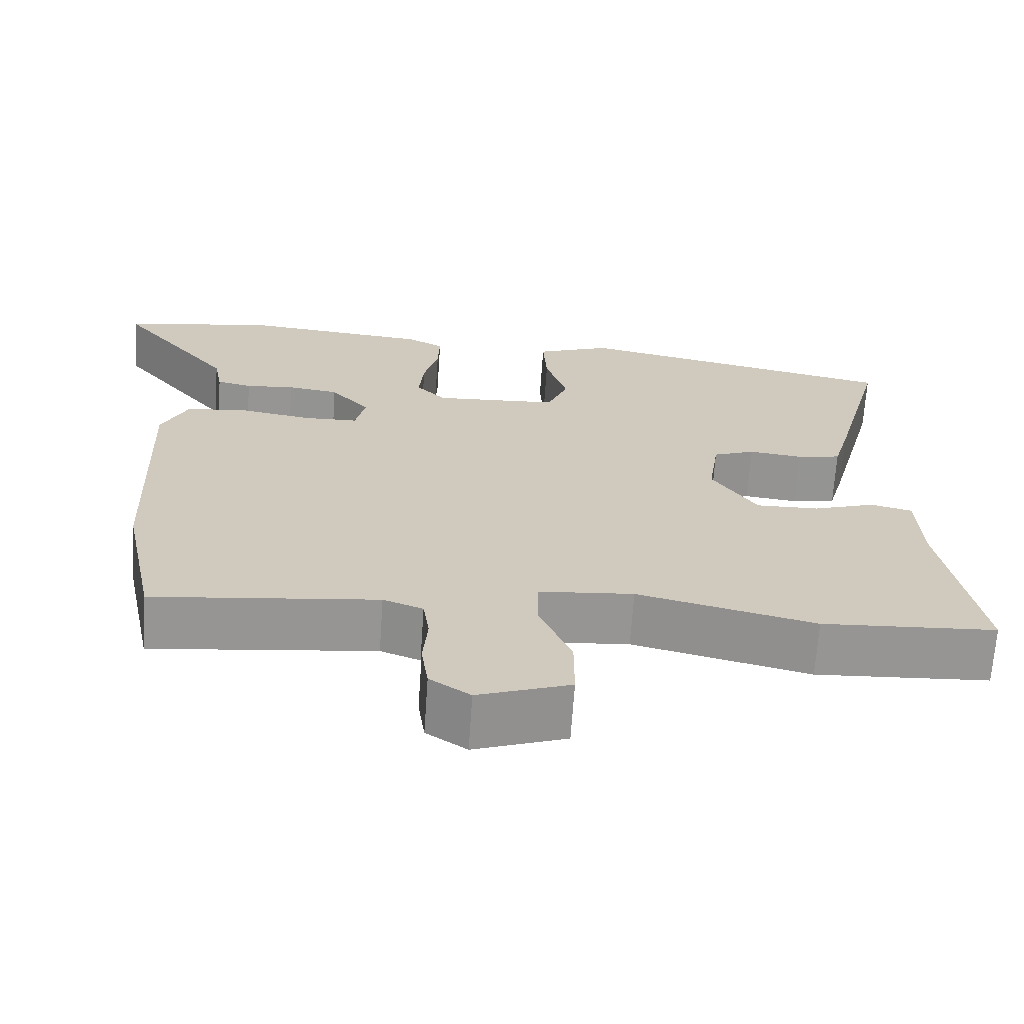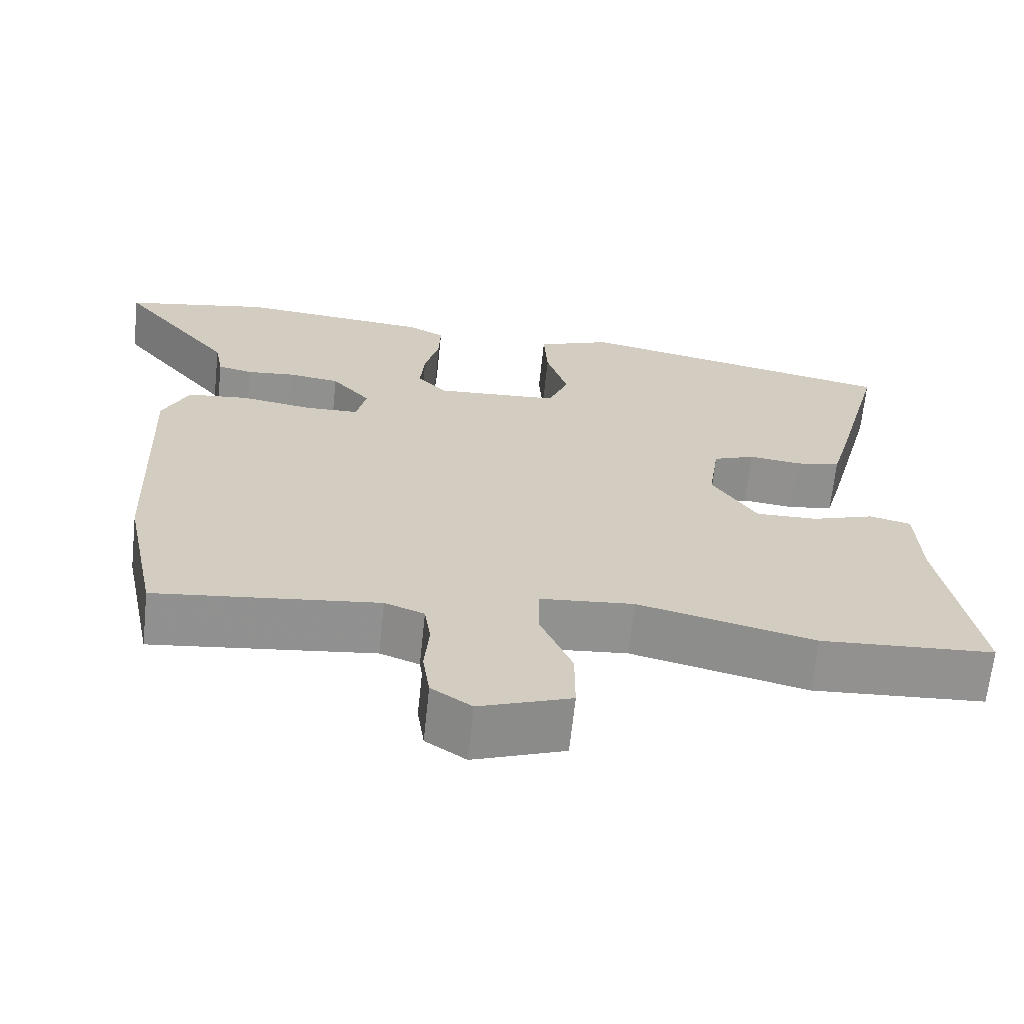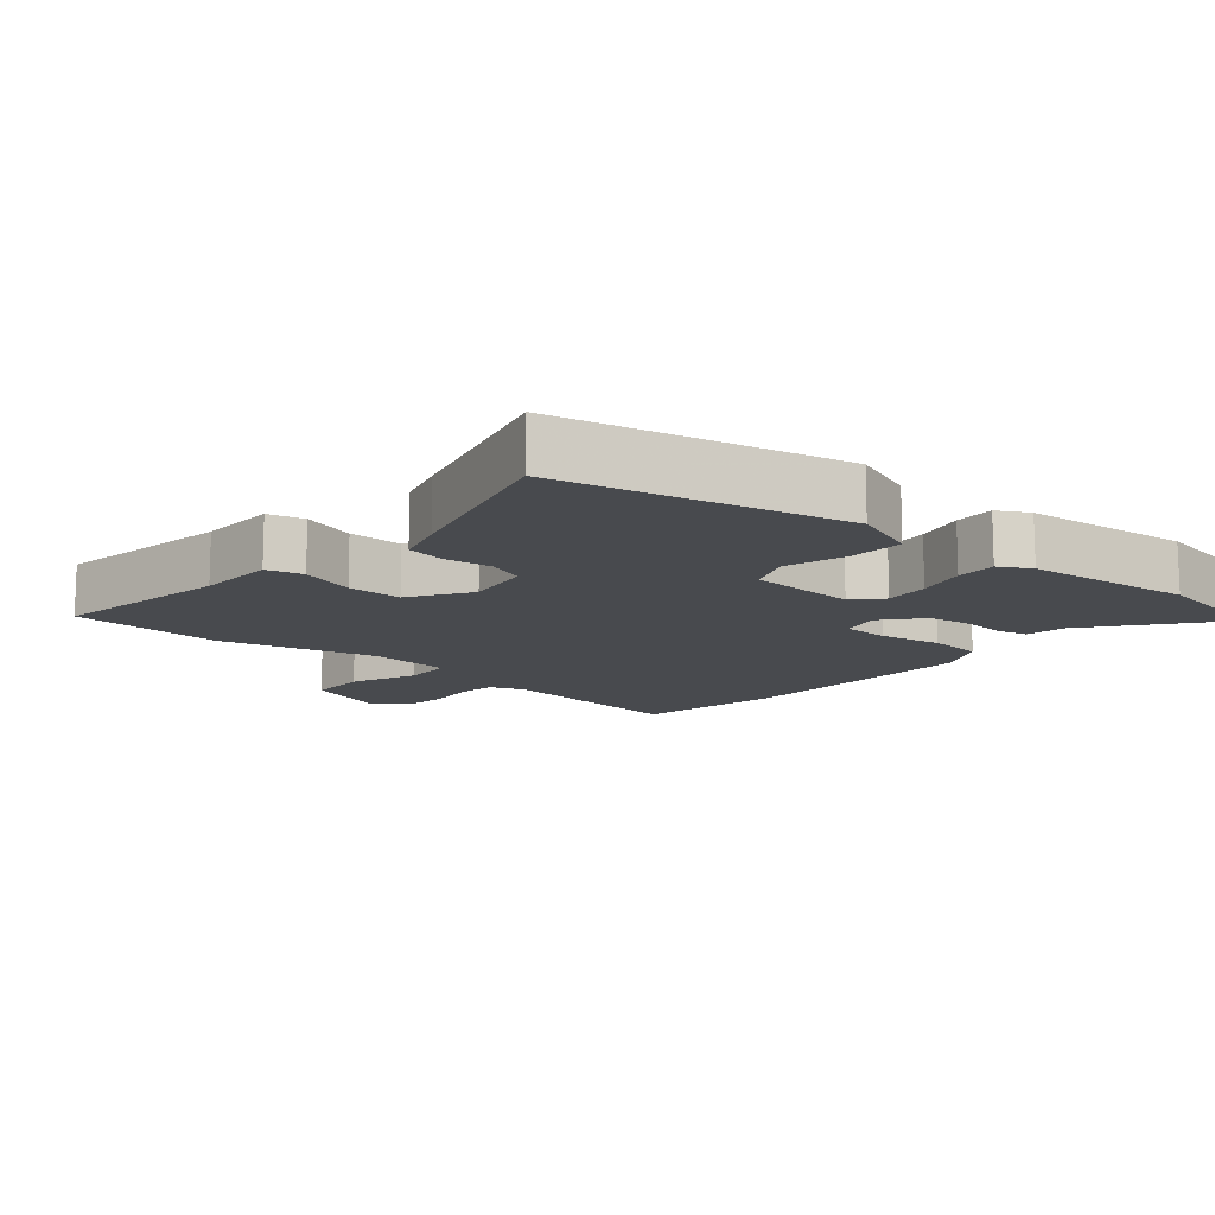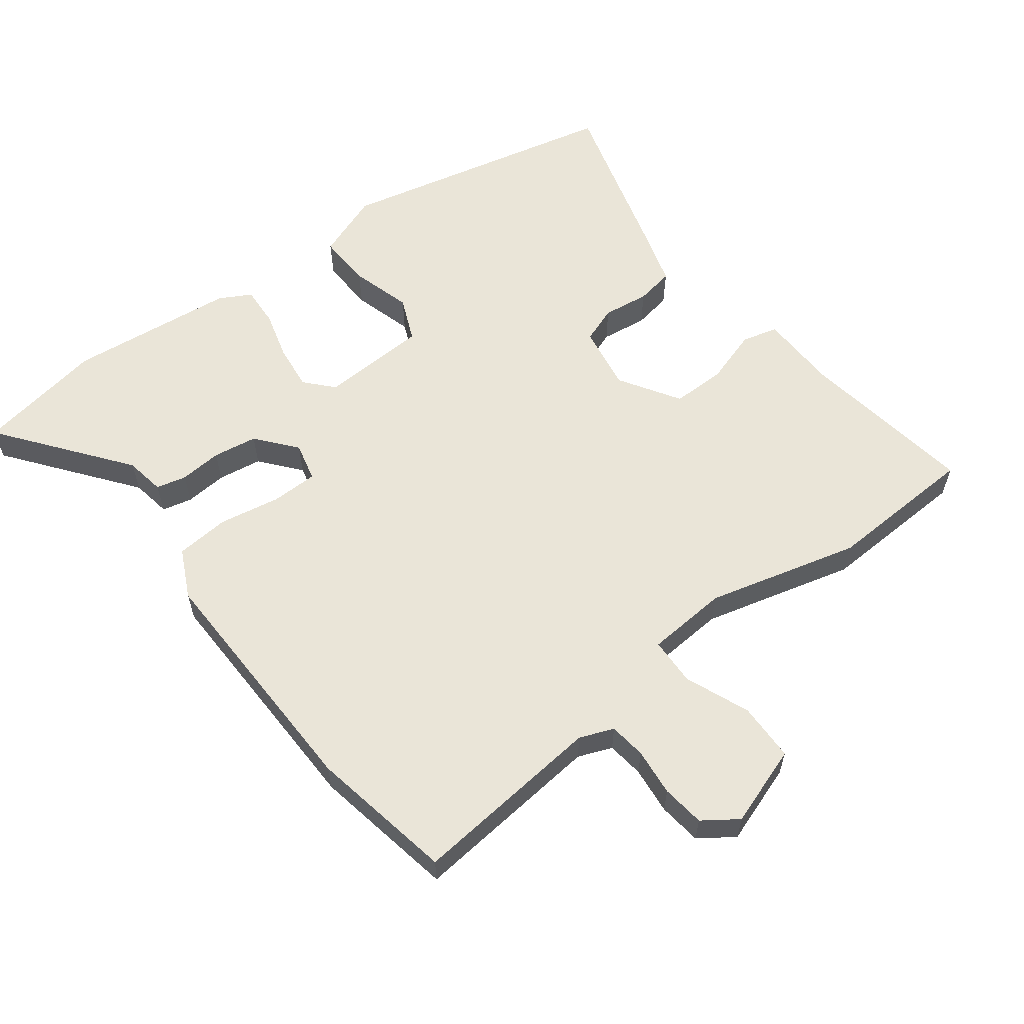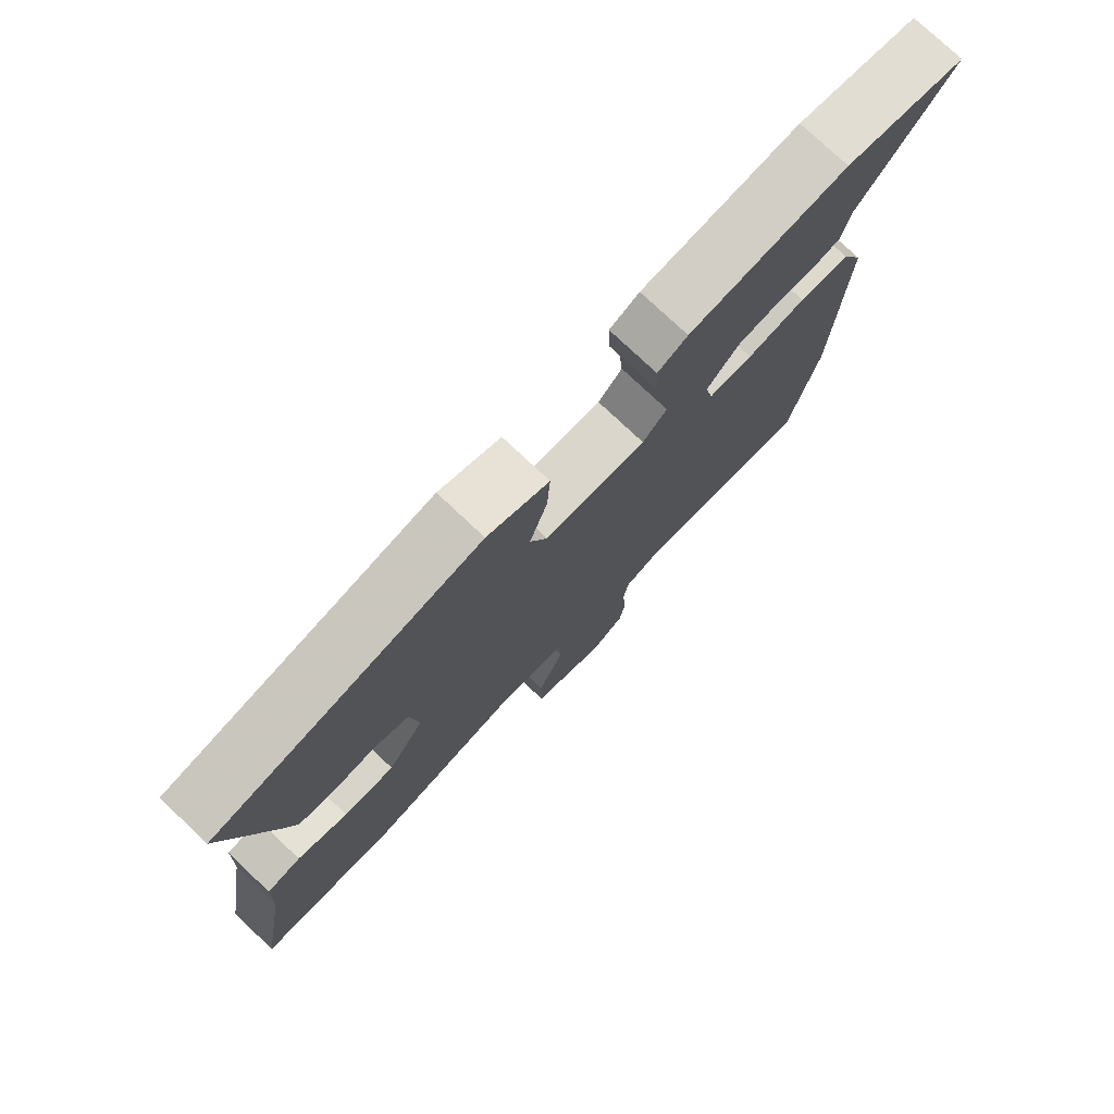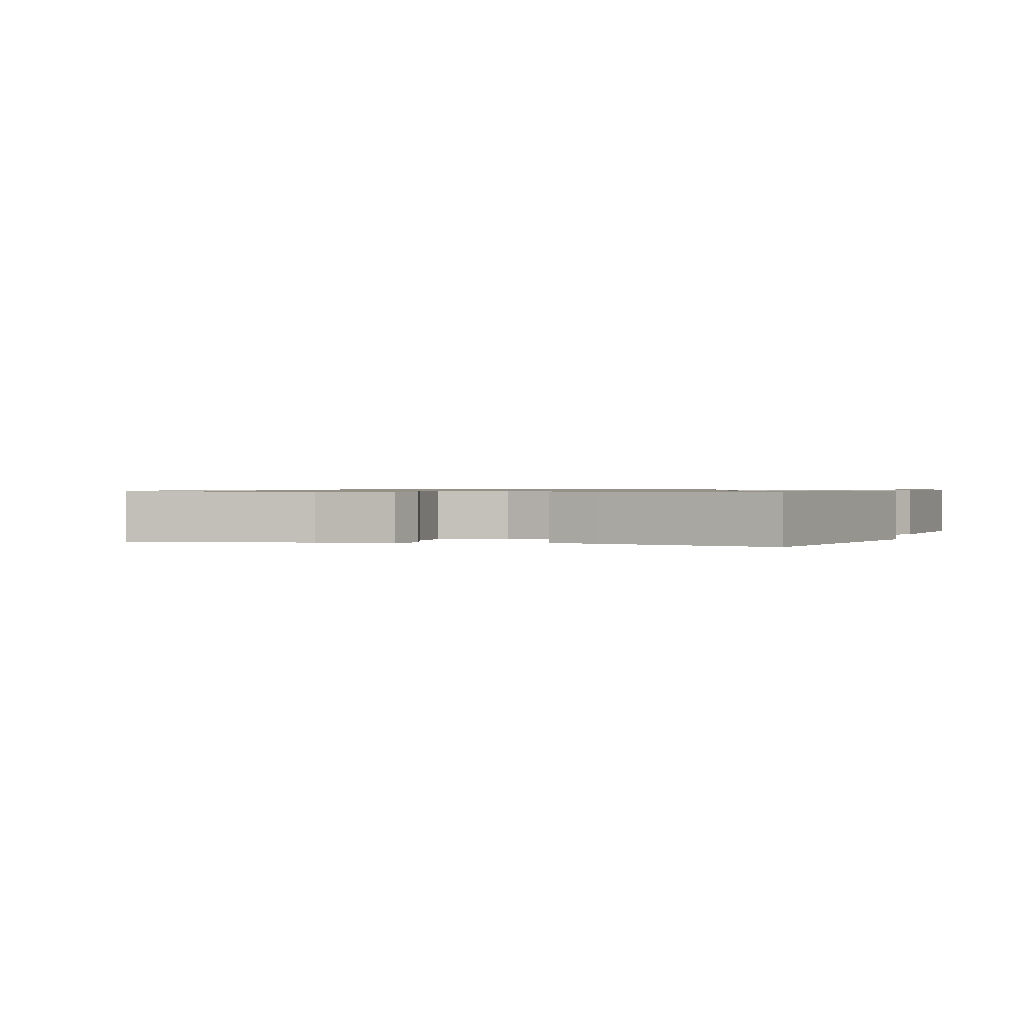
<metadata>
{"format":"obj","ext":"obj","renderer":"f3d","projection":"perspective","resolution":1024,"background":"white","views":[{"elev":-67.5,"azim":176.1,"up":"+Z"},{"elev":-66.1,"azim":174.0,"up":"+Z"},{"elev":-12.8,"azim":-39.7,"up":"+Y"},{"elev":59.6,"azim":143.9,"up":"+Y"},{"elev":76.7,"azim":-46.6,"up":"+Z"},{"elev":0.8,"azim":-72.2,"up":"+Y"}]}
</metadata>
<code>
v -0.339 0.07 -0.51
v -0.563 0.07 -0.496
v -0.517 0.07 -0.232
v -0.512 0.07 -0.116
v -0.458 0.07 -0.103
v -0.378 0.07 -0.13
v -0.297 0.07 -0.132
v -0.239 0.07 -0.044
v -0.253 0.07 0.054
v -0.307 0.07 0.075
v -0.376 0.07 0.067
v -0.433 0.07 0.078
v -0.454 0.07 0.153
v -0.523 0.07 0.417
v -0.104 0.07 0.505
v -0.007 0.07 0.467
v -0.012 0.07 0.386
v -0.04 0.07 0.296
v -0.013 0.07 0.23
v 0.147 0.07 0.22
v 0.185 0.07 0.26
v 0.179 0.07 0.327
v 0.16 0.07 0.401
v 0.158 0.07 0.461
v 0.205 0.07 0.486
v 0.454 0.07 0.509
v 0.644 0.07 0.473
v 0.495 0.07 0.287
v 0.484 0.07 0.228
v 0.439 0.07 0.218
v 0.376 0.07 0.224
v 0.31 0.07 0.215
v 0.26 0.07 0.157
v 0.273 0.07 0.099
v 0.342 0.07 0.097
v 0.434 0.07 0.112
v 0.514 0.07 0.104
v 0.548 0.07 0.031
v 0.533 0.07 -0.339
v 0.489 0.07 -0.553
v 0.202 0.07 -0.519
v 0.151 0.07 -0.538
v 0.143 0.07 -0.593
v 0.149 0.07 -0.664
v 0.14 0.07 -0.728
v 0.088 0.07 -0.763
v -0.03 0.07 -0.72
v -0.03 0.07 -0.633
v 0.011 0.07 -0.537
v 0.01 0.07 -0.466
v -0.111 0.07 -0.455
v -0.339 0 -0.51
v -0.563 0 -0.496
v -0.517 0 -0.232
v -0.512 0 -0.116
v -0.458 0 -0.103
v -0.378 0 -0.13
v -0.297 0 -0.132
v -0.239 0 -0.044
v -0.253 0 0.054
v -0.307 0 0.075
v -0.376 0 0.067
v -0.433 0 0.078
v -0.454 0 0.153
v -0.523 0 0.417
v -0.104 0 0.505
v -0.007 0 0.467
v -0.012 0 0.386
v -0.04 0 0.296
v -0.013 0 0.23
v 0.147 0 0.22
v 0.185 0 0.26
v 0.179 0 0.327
v 0.16 0 0.401
v 0.158 0 0.461
v 0.205 0 0.486
v 0.454 0 0.509
v 0.644 0 0.473
v 0.495 0 0.287
v 0.484 0 0.228
v 0.439 0 0.218
v 0.376 0 0.224
v 0.31 0 0.215
v 0.26 0 0.157
v 0.273 0 0.099
v 0.342 0 0.097
v 0.434 0 0.112
v 0.514 0 0.104
v 0.548 0 0.031
v 0.533 0 -0.339
v 0.489 0 -0.553
v 0.202 0 -0.519
v 0.151 0 -0.538
v 0.143 0 -0.593
v 0.149 0 -0.664
v 0.14 0 -0.728
v 0.088 0 -0.763
v -0.03 0 -0.72
v -0.03 0 -0.633
v 0.011 0 -0.537
v 0.01 0 -0.466
v -0.111 0 -0.455
f 46 47 48 49
f 46 49 50
f 43 44 45 46
f 42 43 46 50
f 41 42 50
f 40 41 50
f 39 40 50
f 38 39 50 51
f 35 36 37 38
f 34 35 38 51
f 28 29 30 31
f 28 31 32
f 27 28 32
f 26 27 32
f 25 26 32 33
f 22 23 24 25
f 21 22 25 33
f 15 16 17 18
f 13 14 15 18
f 13 18 19
f 10 11 12 13
f 9 10 13 19
f 8 9 19 20
f 3 4 5 6
f 3 6 7
f 2 3 7
f 1 2 7
f 20 21 33 34
f 8 20 34 51
f 1 7 8 51
f 100 99 98 97
f 101 100 97
f 97 96 95 94
f 101 97 94 93
f 101 93 92
f 101 92 91
f 101 91 90
f 102 101 90 89
f 89 88 87 86
f 102 89 86 85
f 82 81 80 79
f 83 82 79
f 83 79 78
f 83 78 77
f 84 83 77 76
f 76 75 74 73
f 84 76 73 72
f 69 68 67 66
f 69 66 65 64
f 70 69 64
f 64 63 62 61
f 70 64 61 60
f 71 70 60 59
f 57 56 55 54
f 58 57 54
f 58 54 53
f 58 53 52
f 85 84 72 71
f 102 85 71 59
f 102 59 58 52
f 1 52 53 2
f 2 53 54 3
f 3 54 55 4
f 4 55 56 5
f 5 56 57 6
f 6 57 58 7
f 7 58 59 8
f 8 59 60 9
f 9 60 61 10
f 10 61 62 11
f 11 62 63 12
f 12 63 64 13
f 13 64 65 14
f 14 65 66 15
f 15 66 67 16
f 16 67 68 17
f 17 68 69 18
f 18 69 70 19
f 19 70 71 20
f 20 71 72 21
f 21 72 73 22
f 22 73 74 23
f 23 74 75 24
f 24 75 76 25
f 25 76 77 26
f 26 77 78 27
f 27 78 79 28
f 28 79 80 29
f 29 80 81 30
f 30 81 82 31
f 31 82 83 32
f 32 83 84 33
f 33 84 85 34
f 34 85 86 35
f 35 86 87 36
f 36 87 88 37
f 37 88 89 38
f 38 89 90 39
f 39 90 91 40
f 40 91 92 41
f 41 92 93 42
f 42 93 94 43
f 43 94 95 44
f 44 95 96 45
f 45 96 97 46
f 46 97 98 47
f 47 98 99 48
f 48 99 100 49
f 49 100 101 50
f 50 101 102 51
f 51 102 52 1

</code>
